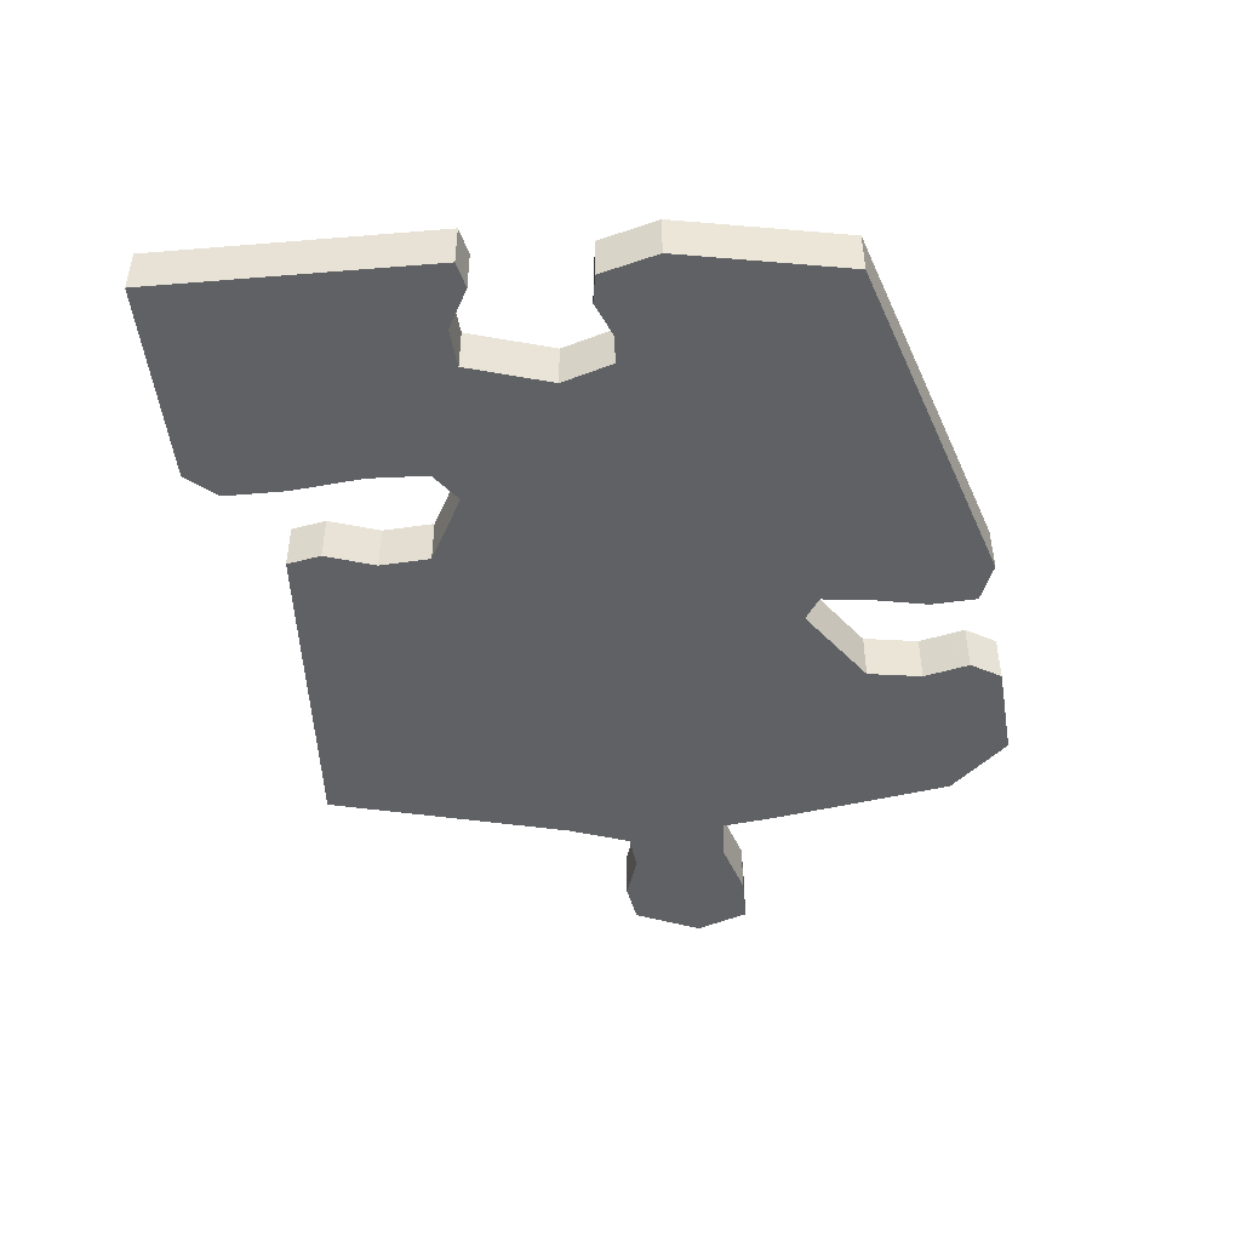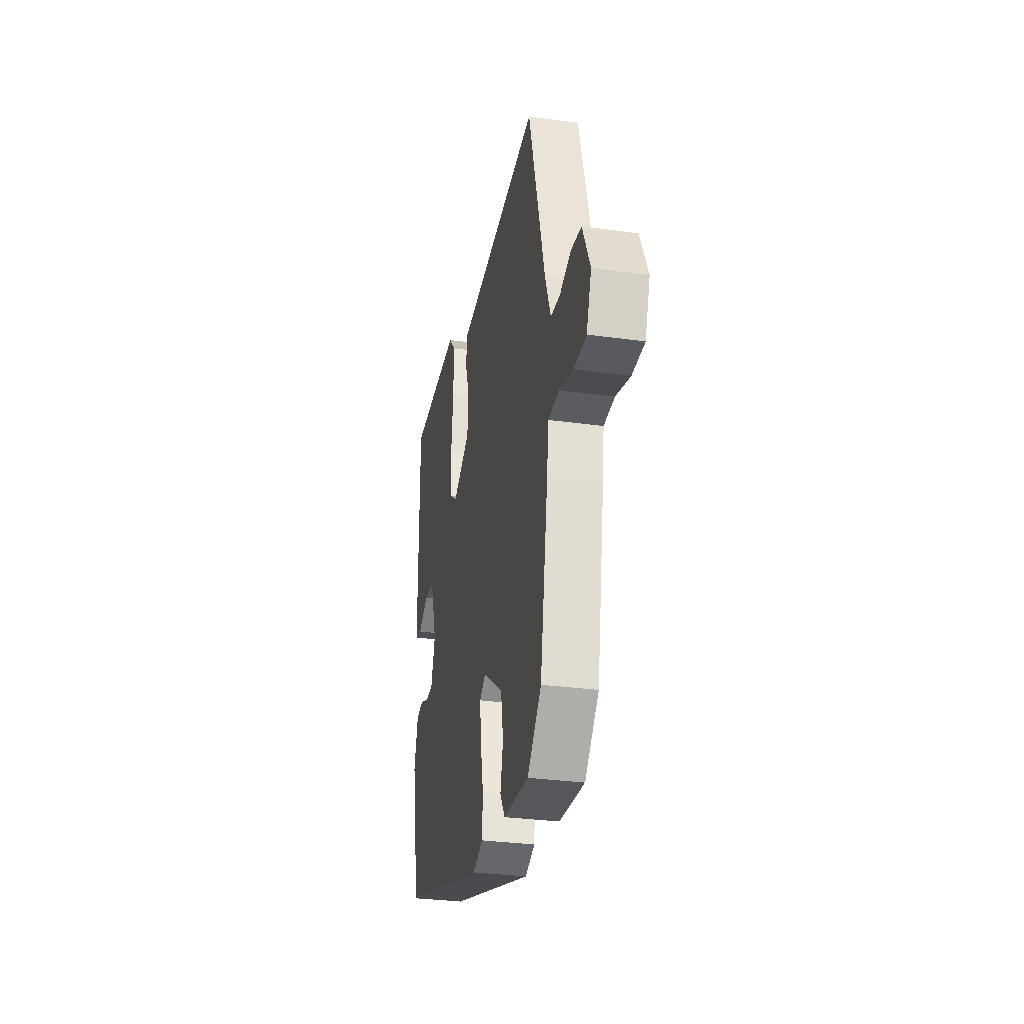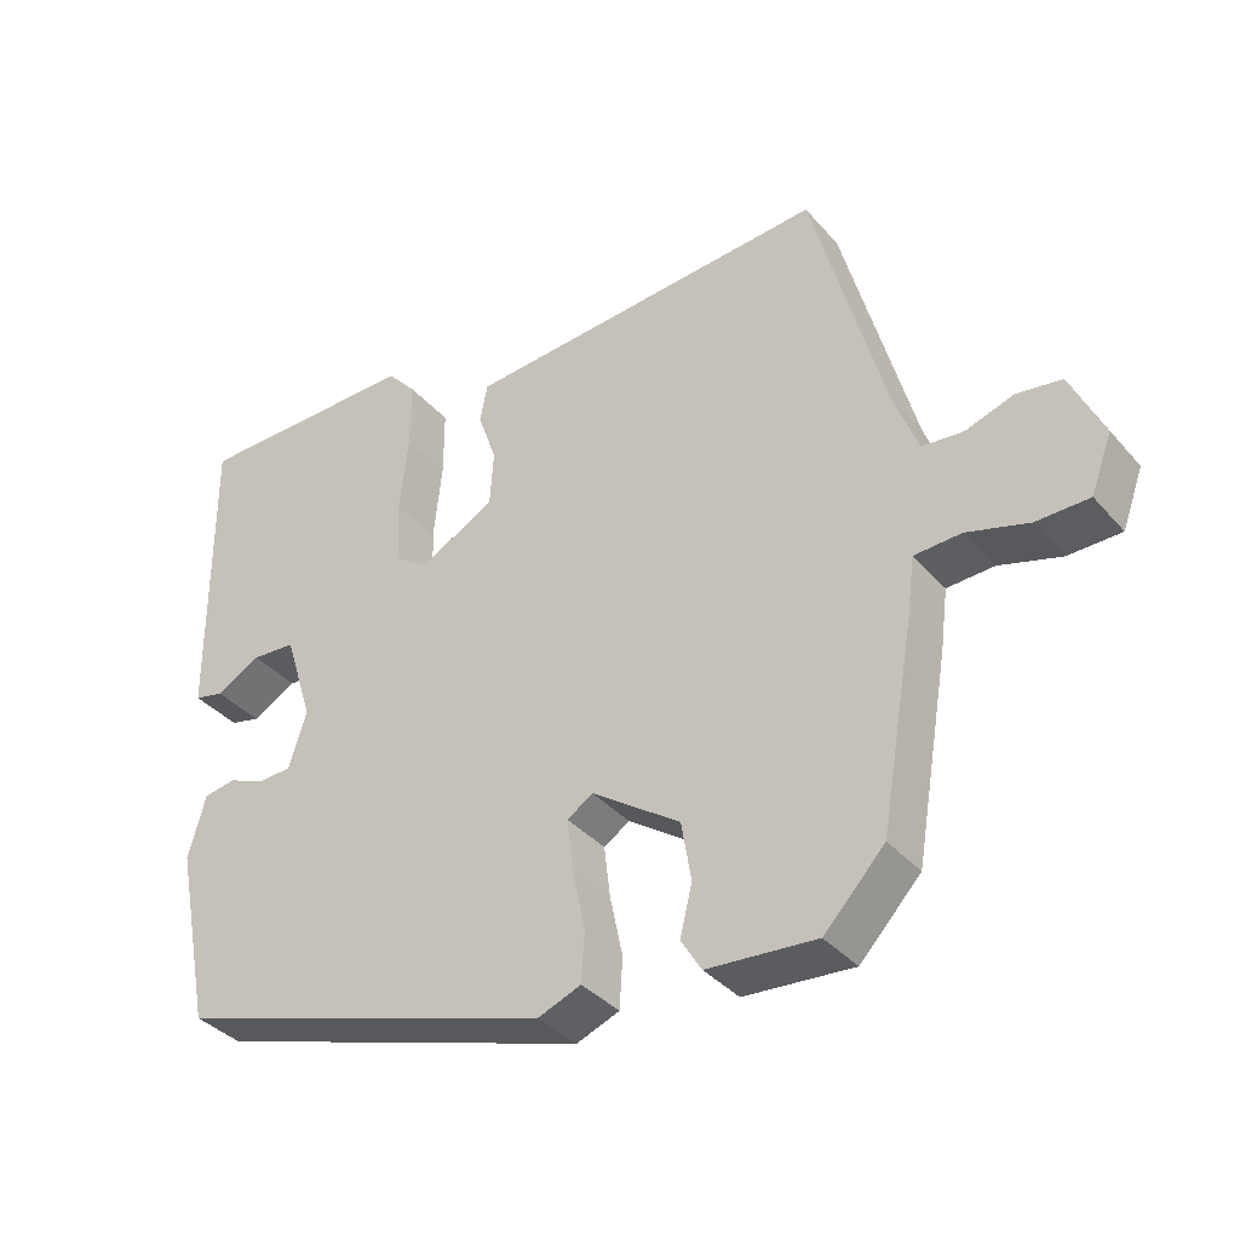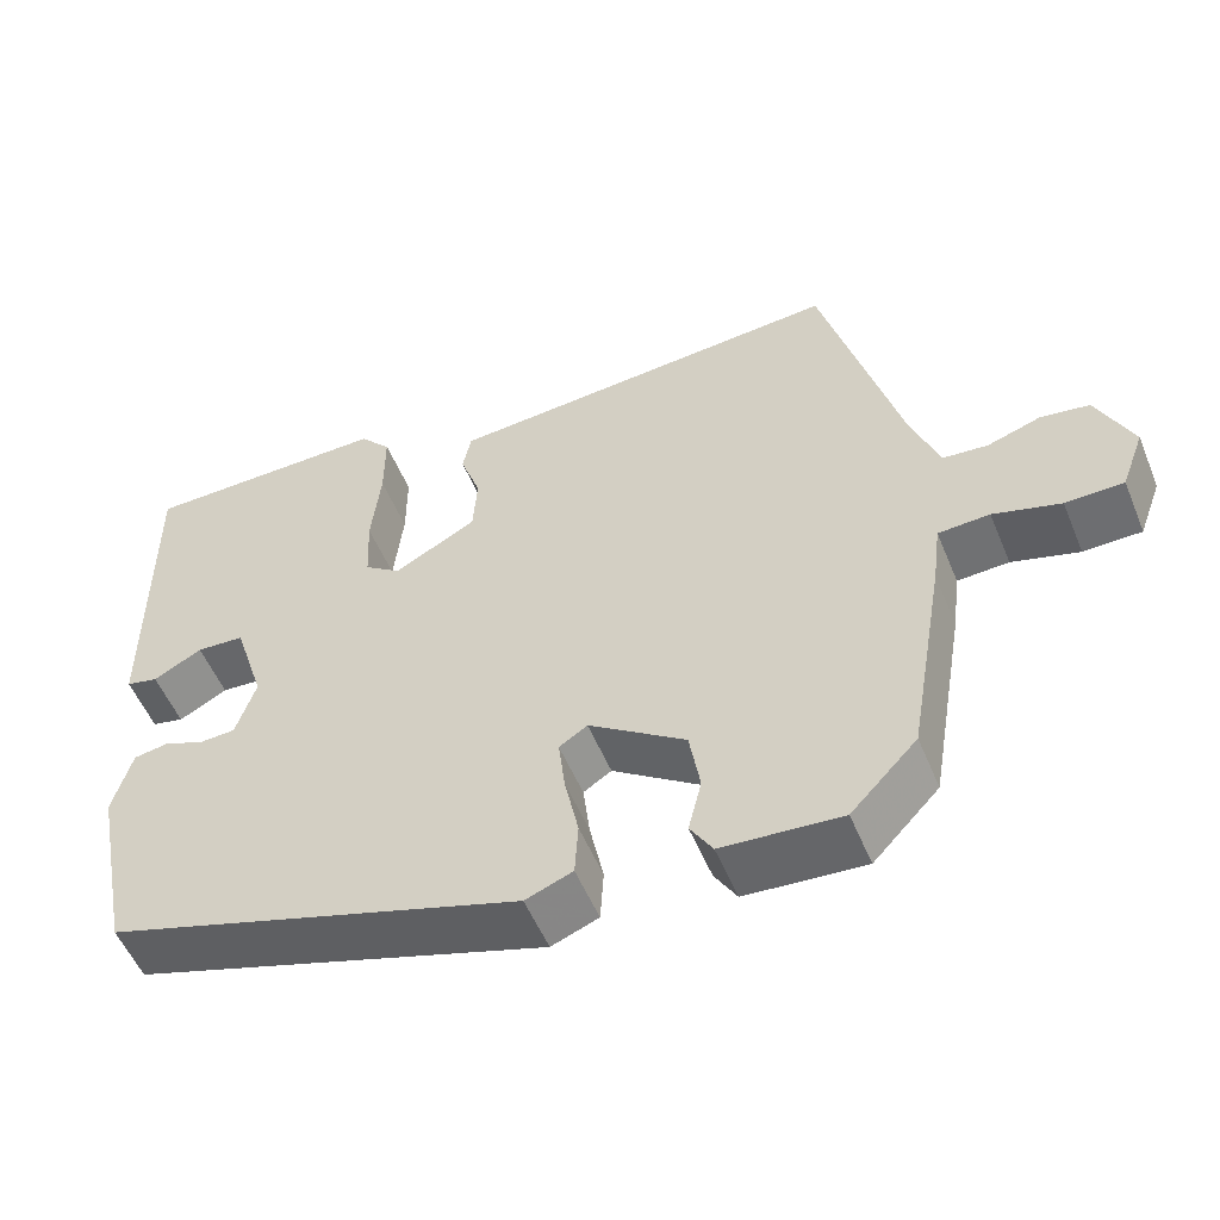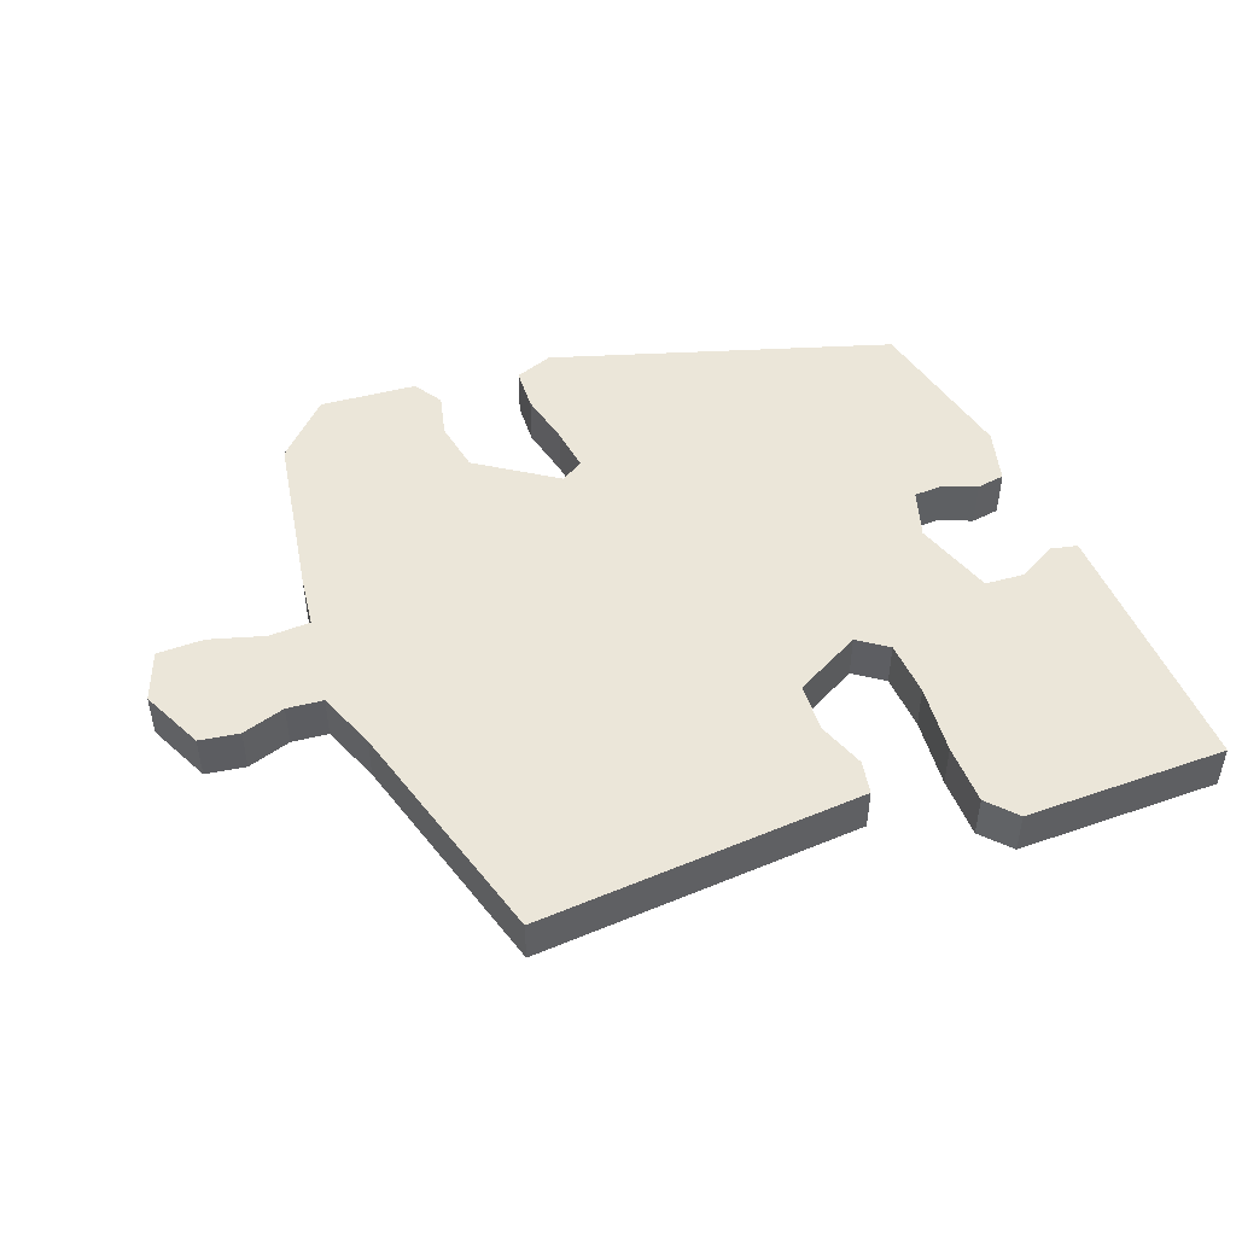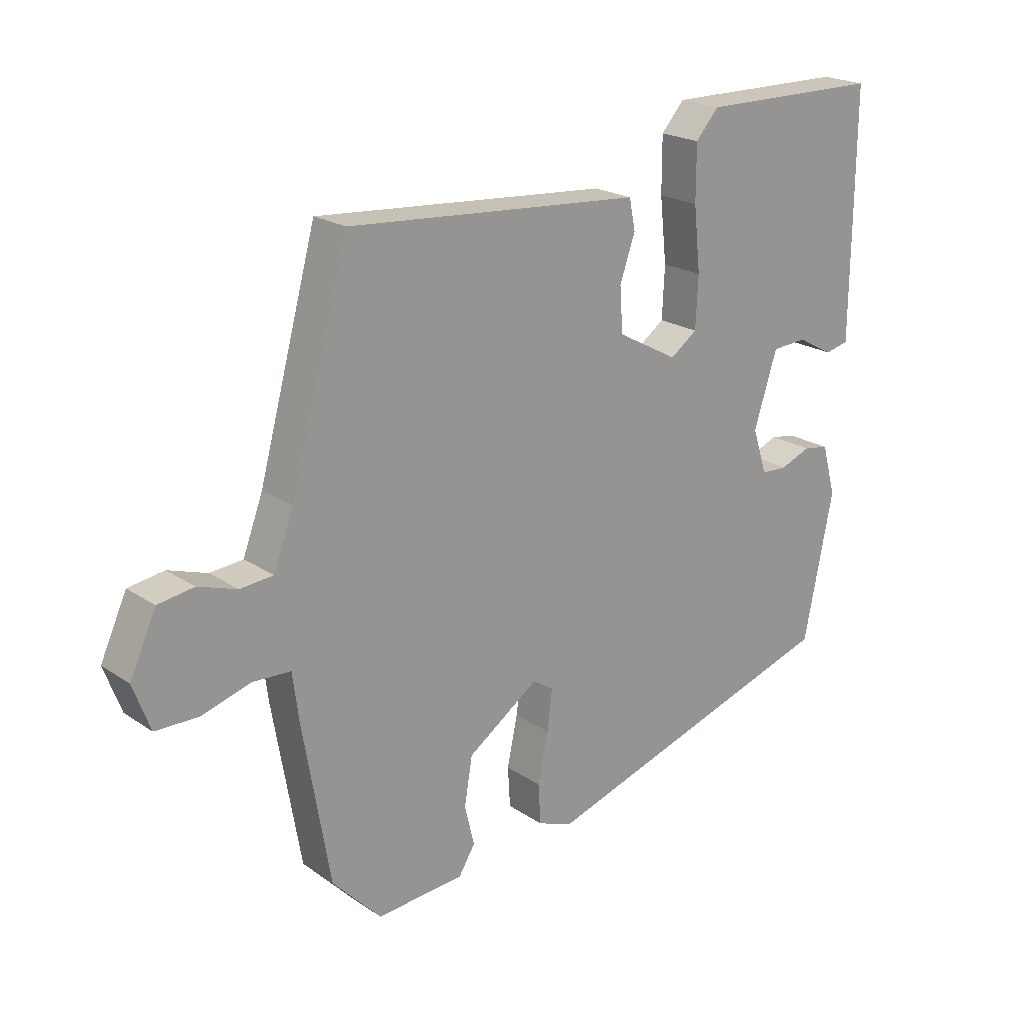
<metadata>
{"format":"obj","ext":"obj","renderer":"f3d","projection":"perspective","resolution":1024,"background":"white","views":[{"elev":-45.8,"azim":95.8,"up":"+Y"},{"elev":-31.1,"azim":-101.2,"up":"+Z"},{"elev":-36.7,"azim":-144.5,"up":"+Z"},{"elev":-54.0,"azim":-157.7,"up":"+Z"},{"elev":47.5,"azim":-20.9,"up":"+Y"},{"elev":21.0,"azim":-40.1,"up":"+Z"}]}
</metadata>
<code>
v -0.425 0.07 0.481
v -0.049 0.07 0.453
v 0.059 0.07 0.445
v 0.069 0.07 0.395
v 0.044 0.07 0.323
v 0.049 0.07 0.25
v 0.149 0.07 0.196
v 0.193 0.07 0.228
v 0.197 0.07 0.312
v 0.186 0.07 0.416
v 0.186 0.07 0.506
v 0.224 0.07 0.549
v 0.524 0.07 0.547
v 0.522 0.07 0.275
v 0.521 0.07 0.147
v 0.482 0.07 0.138
v 0.423 0.07 0.17
v 0.365 0.07 0.166
v 0.327 0.07 0.046
v 0.351 0.07 -0.028
v 0.394 0.07 -0.03
v 0.444 0.07 -0.01
v 0.486 0.07 -0.017
v 0.509 0.07 -0.1
v 0.461 0.07 -0.339
v -0.042 0.07 -0.498
v -0.099 0.07 -0.476
v -0.103 0.07 -0.41
v -0.086 0.07 -0.329
v -0.078 0.07 -0.262
v -0.112 0.07 -0.24
v -0.229 0.07 -0.321
v -0.242 0.07 -0.399
v -0.226 0.07 -0.465
v -0.253 0.07 -0.509
v -0.397 0.07 -0.52
v -0.477 0.07 -0.436
v -0.522 0.07 -0.175
v -0.532 0.07 -0.098
v -0.594 0.07 -0.095
v -0.675 0.07 -0.119
v -0.745 0.07 -0.118
v -0.773 0.07 -0.043
v -0.73 0.07 0.051
v -0.671 0.07 0.06
v -0.607 0.07 0.039
v -0.553 0.07 0.044
v -0.52 0.07 0.132
v -0.425 0 0.481
v -0.049 0 0.453
v 0.059 0 0.445
v 0.069 0 0.395
v 0.044 0 0.323
v 0.049 0 0.25
v 0.149 0 0.196
v 0.193 0 0.228
v 0.197 0 0.312
v 0.186 0 0.416
v 0.186 0 0.506
v 0.224 0 0.549
v 0.524 0 0.547
v 0.522 0 0.275
v 0.521 0 0.147
v 0.482 0 0.138
v 0.423 0 0.17
v 0.365 0 0.166
v 0.327 0 0.046
v 0.351 0 -0.028
v 0.394 0 -0.03
v 0.444 0 -0.01
v 0.486 0 -0.017
v 0.509 0 -0.1
v 0.461 0 -0.339
v -0.042 0 -0.498
v -0.099 0 -0.476
v -0.103 0 -0.41
v -0.086 0 -0.329
v -0.078 0 -0.262
v -0.112 0 -0.24
v -0.229 0 -0.321
v -0.242 0 -0.399
v -0.226 0 -0.465
v -0.253 0 -0.509
v -0.397 0 -0.52
v -0.477 0 -0.436
v -0.522 0 -0.175
v -0.532 0 -0.098
v -0.594 0 -0.095
v -0.675 0 -0.119
v -0.745 0 -0.118
v -0.773 0 -0.043
v -0.73 0 0.051
v -0.671 0 0.06
v -0.607 0 0.039
v -0.553 0 0.044
v -0.52 0 0.132
f 44 45 46
f 43 44 46
f 42 43 46
f 41 42 46
f 40 41 46
f 39 40 46 47
f 37 38 39
f 36 37 39
f 35 36 39
f 34 35 39
f 33 34 39
f 39 47 48
f 33 39 48
f 32 33 48
f 27 28 29
f 26 27 29
f 25 26 29
f 24 25 29
f 23 24 29
f 22 23 29
f 21 22 29
f 20 21 29 30
f 19 20 30 31
f 15 16 17
f 14 15 17
f 13 14 17
f 12 13 17
f 11 12 17
f 10 11 17
f 9 10 17
f 8 9 17 18
f 18 19 31
f 8 18 31
f 7 8 31
f 2 3 4 5
f 2 5 6
f 1 2 6
f 31 32 48
f 7 31 48
f 6 7 48
f 1 6 48
f 94 93 92
f 94 92 91
f 94 91 90
f 94 90 89
f 94 89 88
f 95 94 88 87
f 87 86 85
f 87 85 84
f 87 84 83
f 87 83 82
f 87 82 81
f 96 95 87
f 96 87 81
f 96 81 80
f 77 76 75
f 77 75 74
f 77 74 73
f 77 73 72
f 77 72 71
f 77 71 70
f 77 70 69
f 78 77 69 68
f 79 78 68 67
f 65 64 63
f 65 63 62
f 65 62 61
f 65 61 60
f 65 60 59
f 65 59 58
f 65 58 57
f 66 65 57 56
f 79 67 66
f 79 66 56
f 79 56 55
f 53 52 51 50
f 54 53 50
f 54 50 49
f 96 80 79
f 96 79 55
f 96 55 54
f 96 54 49
f 1 49 50 2
f 2 50 51 3
f 3 51 52 4
f 4 52 53 5
f 5 53 54 6
f 6 54 55 7
f 7 55 56 8
f 8 56 57 9
f 9 57 58 10
f 10 58 59 11
f 11 59 60 12
f 12 60 61 13
f 13 61 62 14
f 14 62 63 15
f 15 63 64 16
f 16 64 65 17
f 17 65 66 18
f 18 66 67 19
f 19 67 68 20
f 20 68 69 21
f 21 69 70 22
f 22 70 71 23
f 23 71 72 24
f 24 72 73 25
f 25 73 74 26
f 26 74 75 27
f 27 75 76 28
f 28 76 77 29
f 29 77 78 30
f 30 78 79 31
f 31 79 80 32
f 32 80 81 33
f 33 81 82 34
f 34 82 83 35
f 35 83 84 36
f 36 84 85 37
f 37 85 86 38
f 38 86 87 39
f 39 87 88 40
f 40 88 89 41
f 41 89 90 42
f 42 90 91 43
f 43 91 92 44
f 44 92 93 45
f 45 93 94 46
f 46 94 95 47
f 47 95 96 48
f 48 96 49 1

</code>
